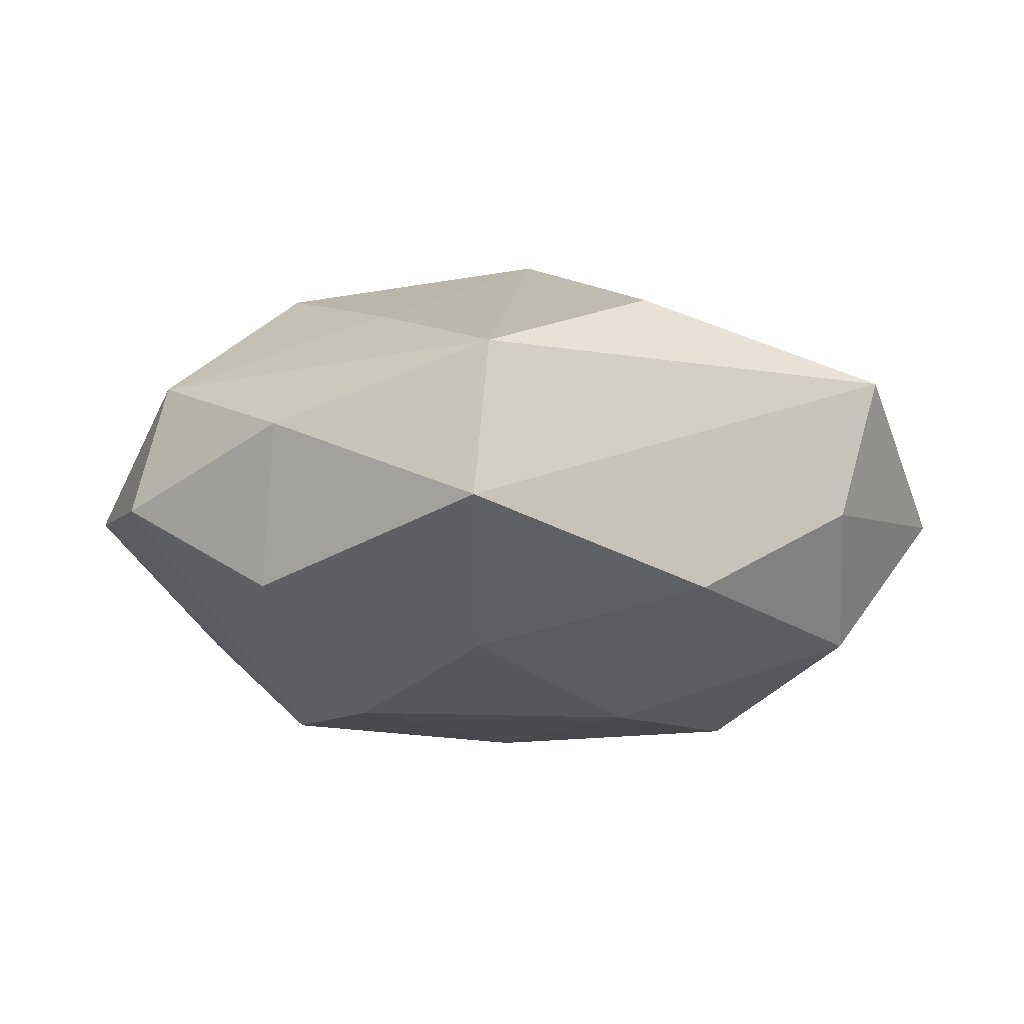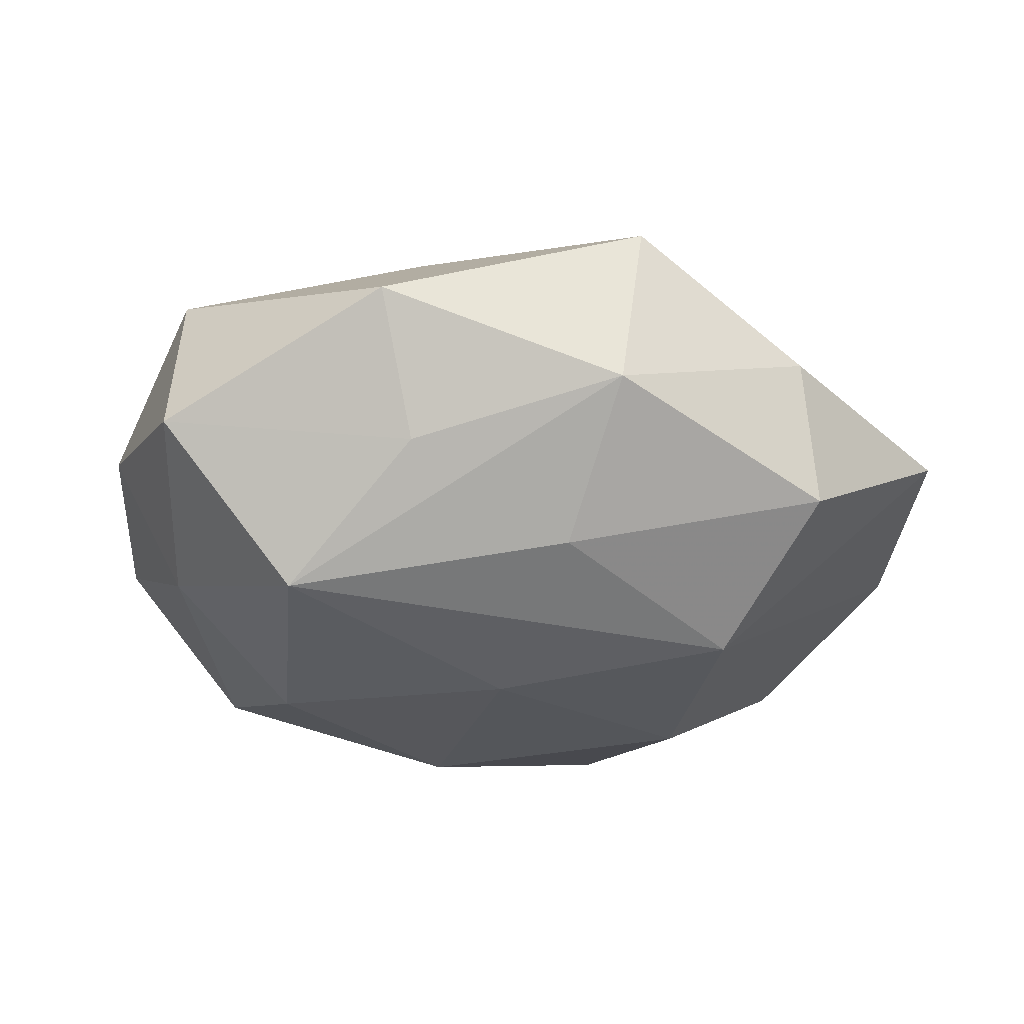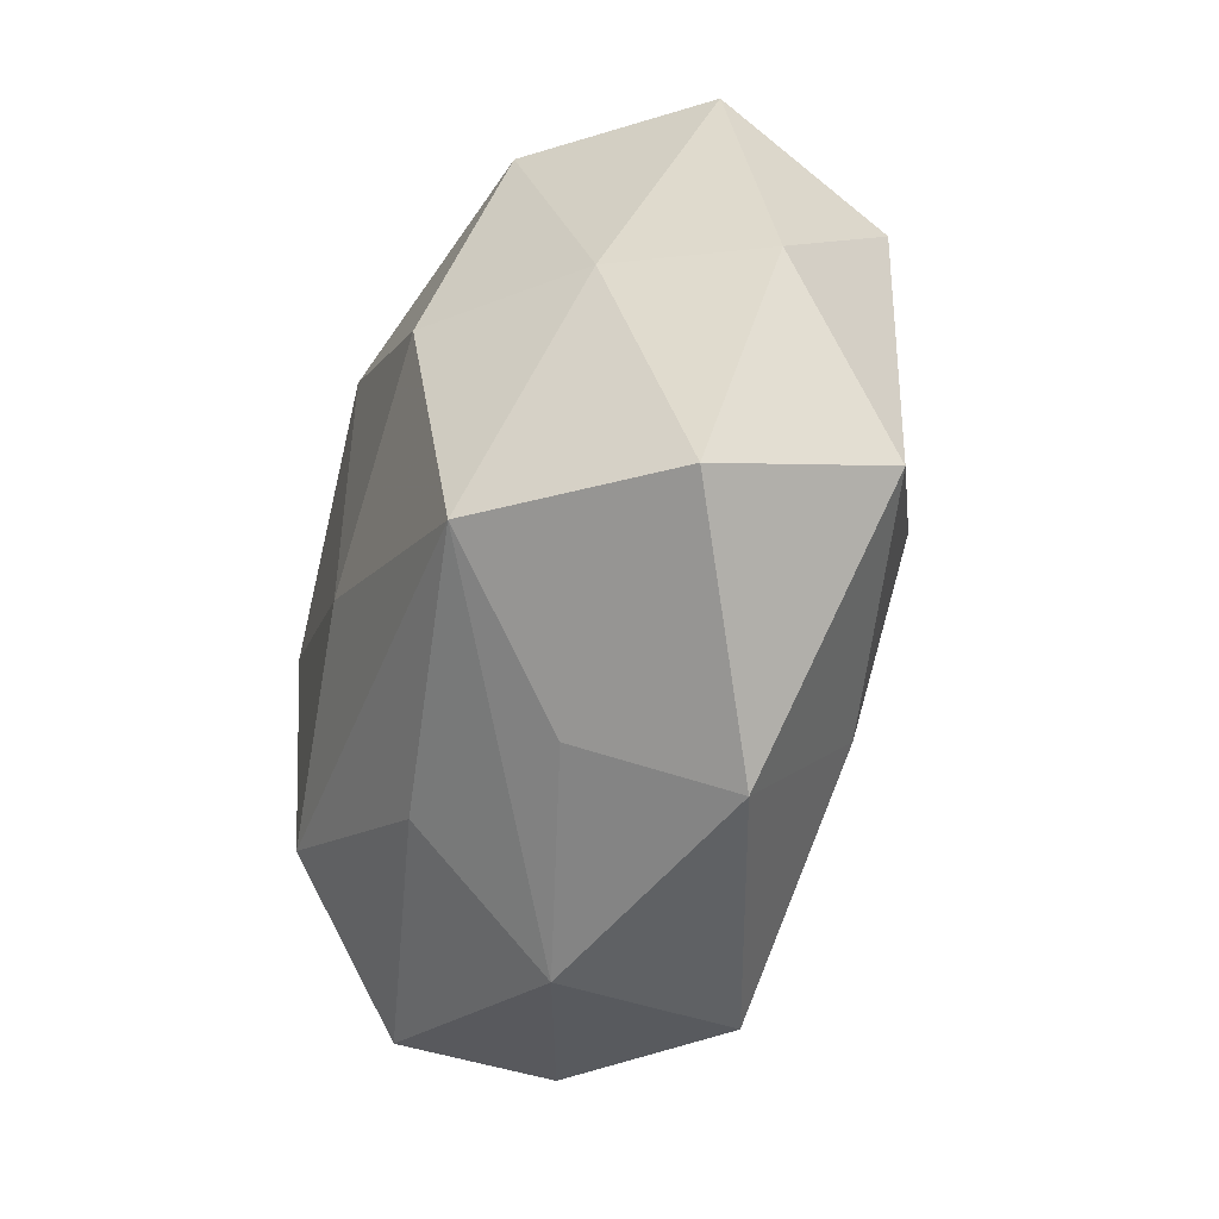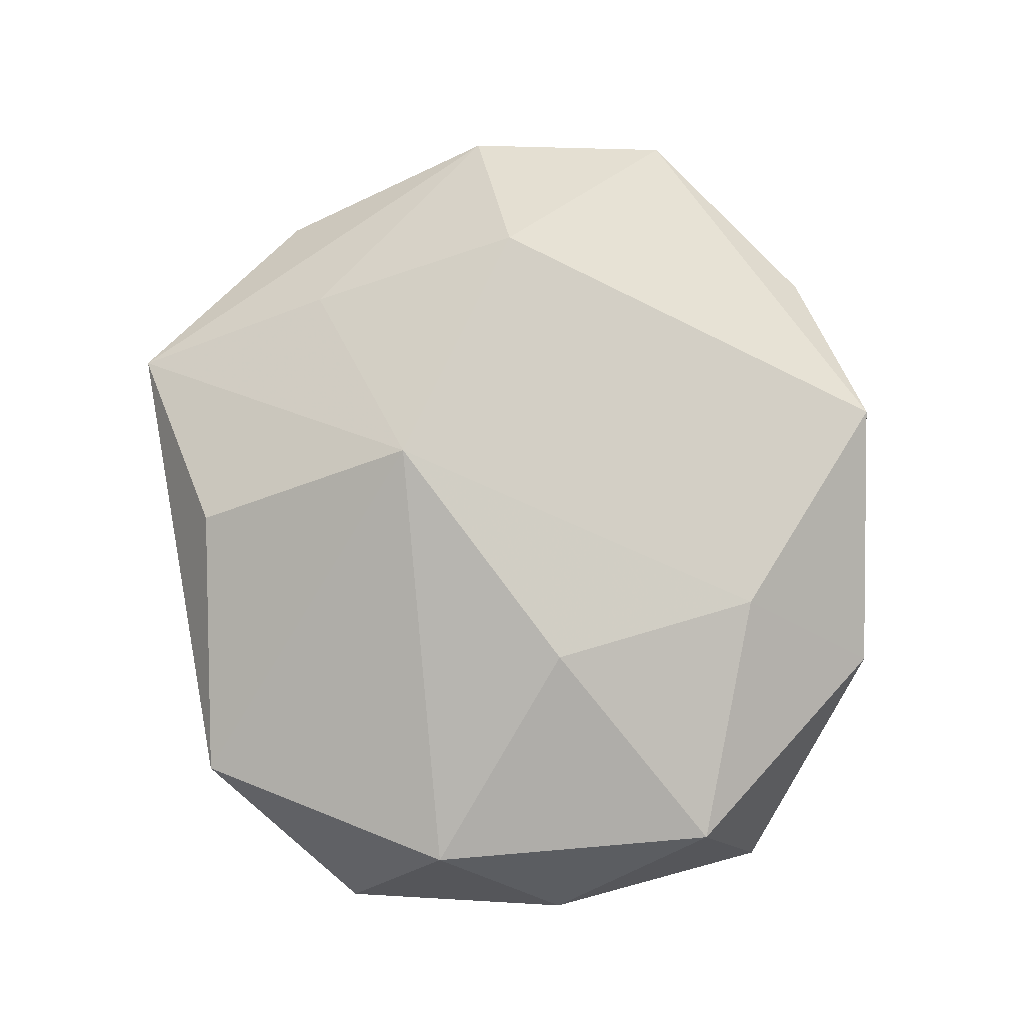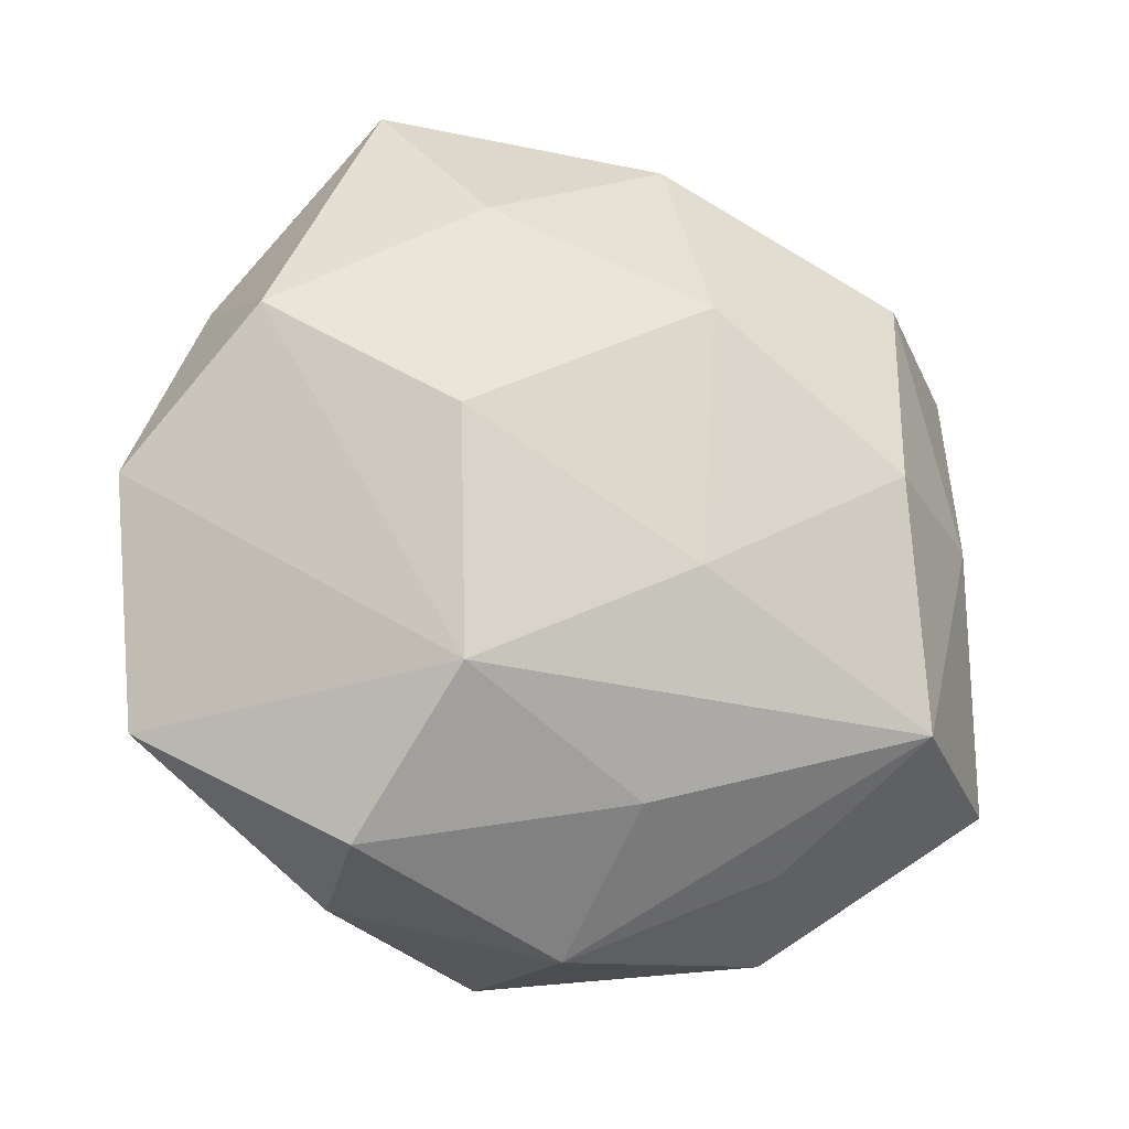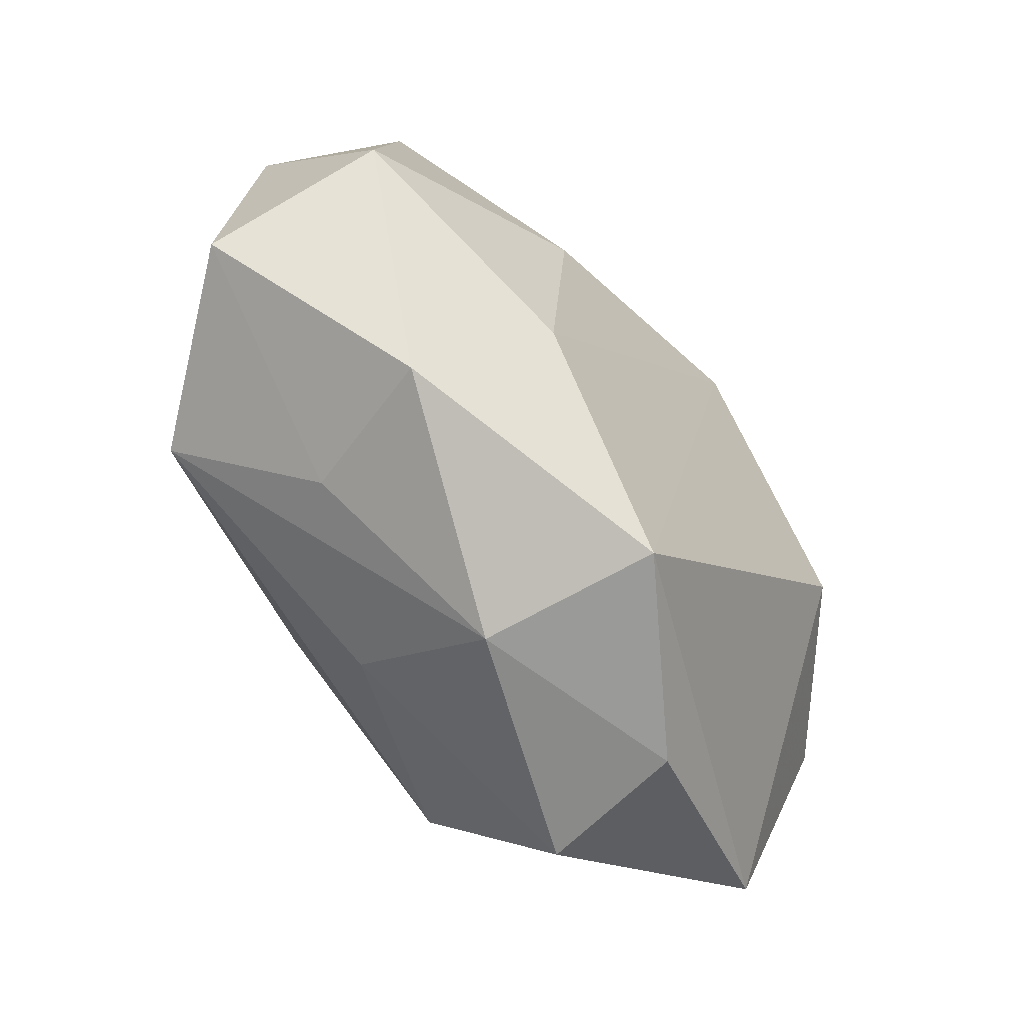
<metadata>
{"format":"obj","ext":"obj","renderer":"f3d","projection":"perspective","resolution":1024,"background":"white","views":[{"elev":-12.5,"azim":155.4,"up":"+Z"},{"elev":-26.6,"azim":-13.0,"up":"+Z"},{"elev":-42.3,"azim":-106.9,"up":"+Y"},{"elev":79.4,"azim":-96.5,"up":"+Z"},{"elev":-20.6,"azim":158.7,"up":"+Y"},{"elev":-79.2,"azim":-54.3,"up":"+Y"}]}
</metadata>
<code>
v -0.003376 0.01388 -0.02033
v -0.02139 0.02986 0.008893
v -0.02272 -0.01778 -0.0169
v 0.01961 0.03352 -0.005953
v 0.01698 0.002809 -0.0197
v -0.03728 -0.000575 0.001753
v 0.03522 -0.001153 0.009671
v -0.03078 0.001019 -0.009345
v -0.02306 0.02011 -0.01342
v -0.01601 -0.002809 0.01888
v -0.01781 0.02927 -0.003363
v -0.03215 0.009773 0.01198
v 8.017e-05 -0.02454 -0.01353
v -0.01416 -0.02727 -0.006724
v -0.003097 0.03032 -0.01121
v -0.01248 -0.02072 0.01478
v -0.03398 0.01847 -0.001022
v 0.02236 -0.00272 0.02024
v 0.0008355 0.02759 0.01447
v -0.01778 -0.03185 0.004972
v 0.004415 -0.03417 0.01188
v 0.01791 0.03264 0.007283
v -0.002011 -0.007703 -0.02045
v 0.003255 0.00886 0.02281
v 0.01959 -0.03075 0.002814
v -0.01997 0.002516 -0.01951
v 0.02138 -0.02867 -0.00922
v 0.0161 -0.01677 -0.01862
v 0.01379 0.02142 -0.016
v 0.03612 -0.01917 0.0003466
v -0.03435 -0.01983 -0.00354
v 0.002332 -0.03449 -0.002495
v -0.03282 -0.01433 0.01121
v 0.03109 0.01746 0.002462
v 0.02038 0.0153 0.0139
v 0.03022 0.01282 -0.01071
v 0.03868 0.0005665 -0.002483
f 30 28 37
f 36 37 28
f 18 21 30
f 24 21 18
f 27 28 30
f 29 15 4
f 4 36 29
f 4 2 22
f 1 15 29
f 1 23 26
f 9 8 17
f 26 8 9
f 9 1 26
f 15 1 9
f 31 33 6
f 6 8 31
f 17 8 6
f 16 21 24
f 19 24 22
f 22 2 19
f 19 2 24
f 24 2 12
f 12 2 17
f 17 6 12
f 12 6 33
f 29 36 5
f 5 36 28
f 5 1 29
f 28 23 5
f 23 1 5
f 30 37 7
f 7 18 30
f 31 14 20
f 20 33 31
f 21 16 20
f 20 16 33
f 30 21 25
f 25 27 30
f 28 27 13
f 37 36 34
f 36 4 34
f 34 4 22
f 22 7 34
f 34 7 37
f 15 9 11
f 11 4 15
f 2 4 11
f 17 2 11
f 11 9 17
f 24 12 10
f 10 12 33
f 10 16 24
f 33 16 10
f 35 7 22
f 18 7 35
f 22 24 35
f 24 18 35
f 32 20 14
f 32 13 27
f 21 20 32
f 32 25 21
f 27 25 32
f 26 23 3
f 3 23 28
f 28 13 3
f 31 8 3
f 3 8 26
f 3 14 31
f 3 32 14
f 13 32 3

</code>
